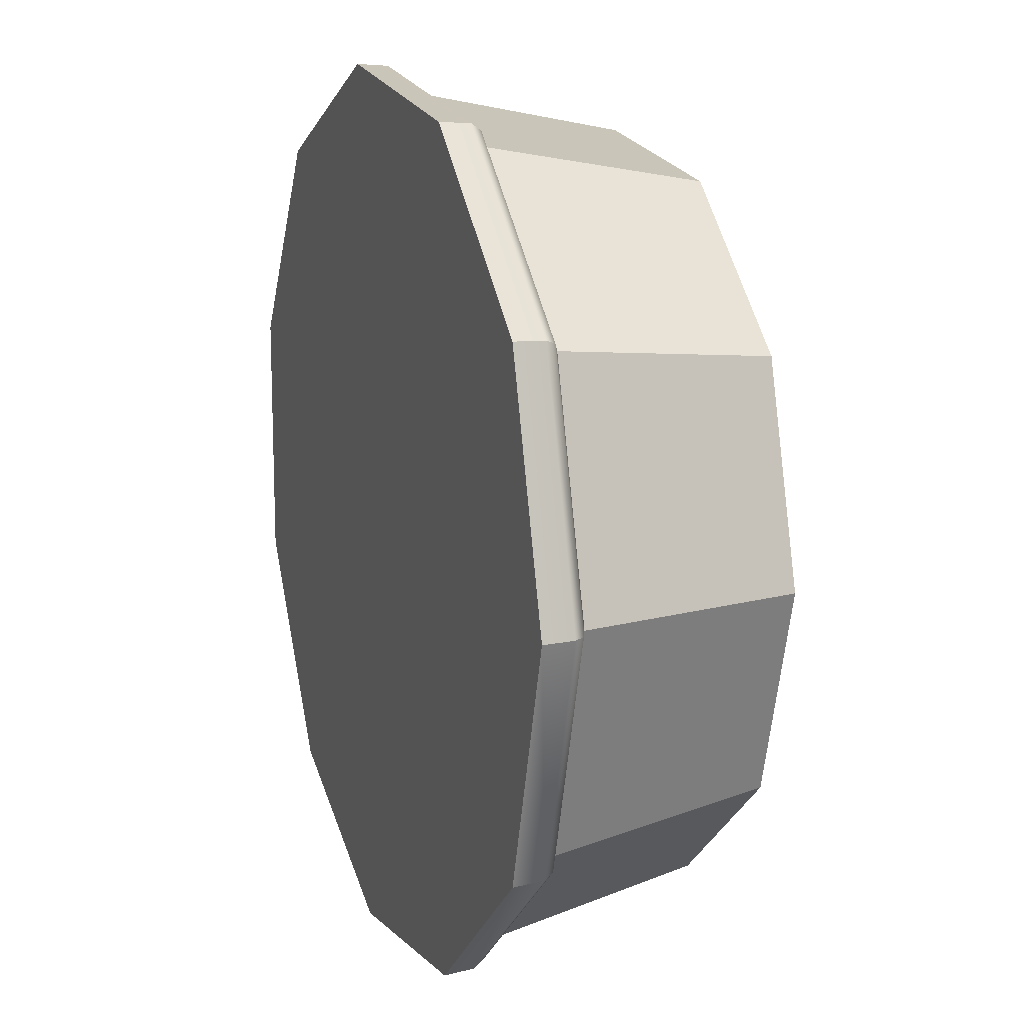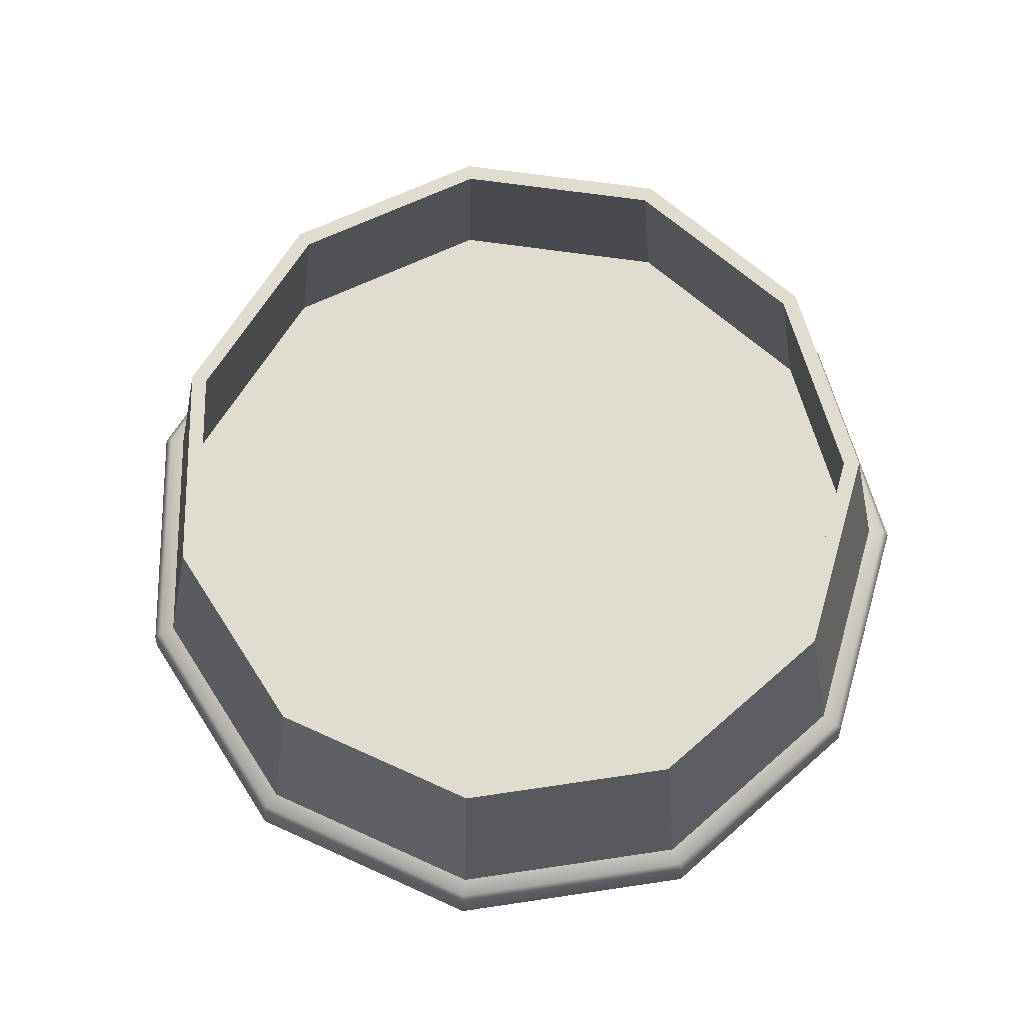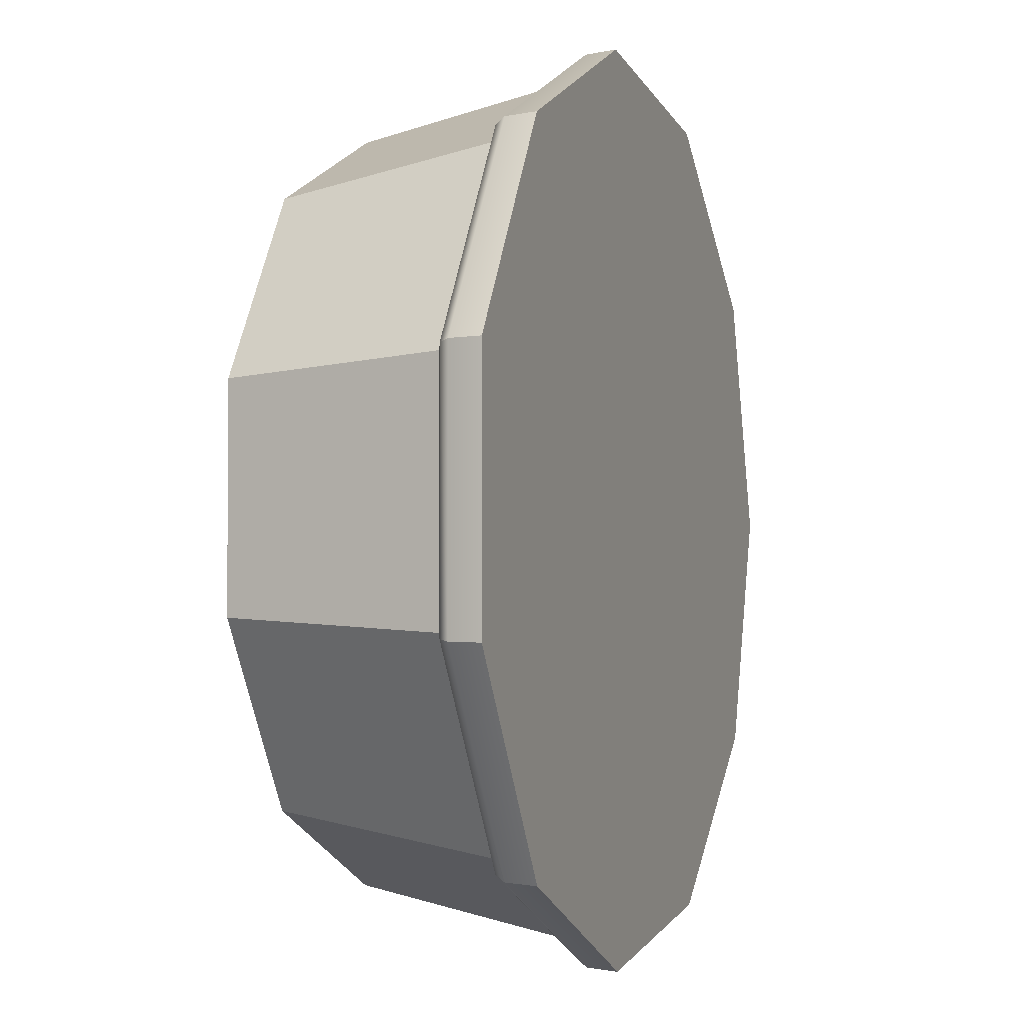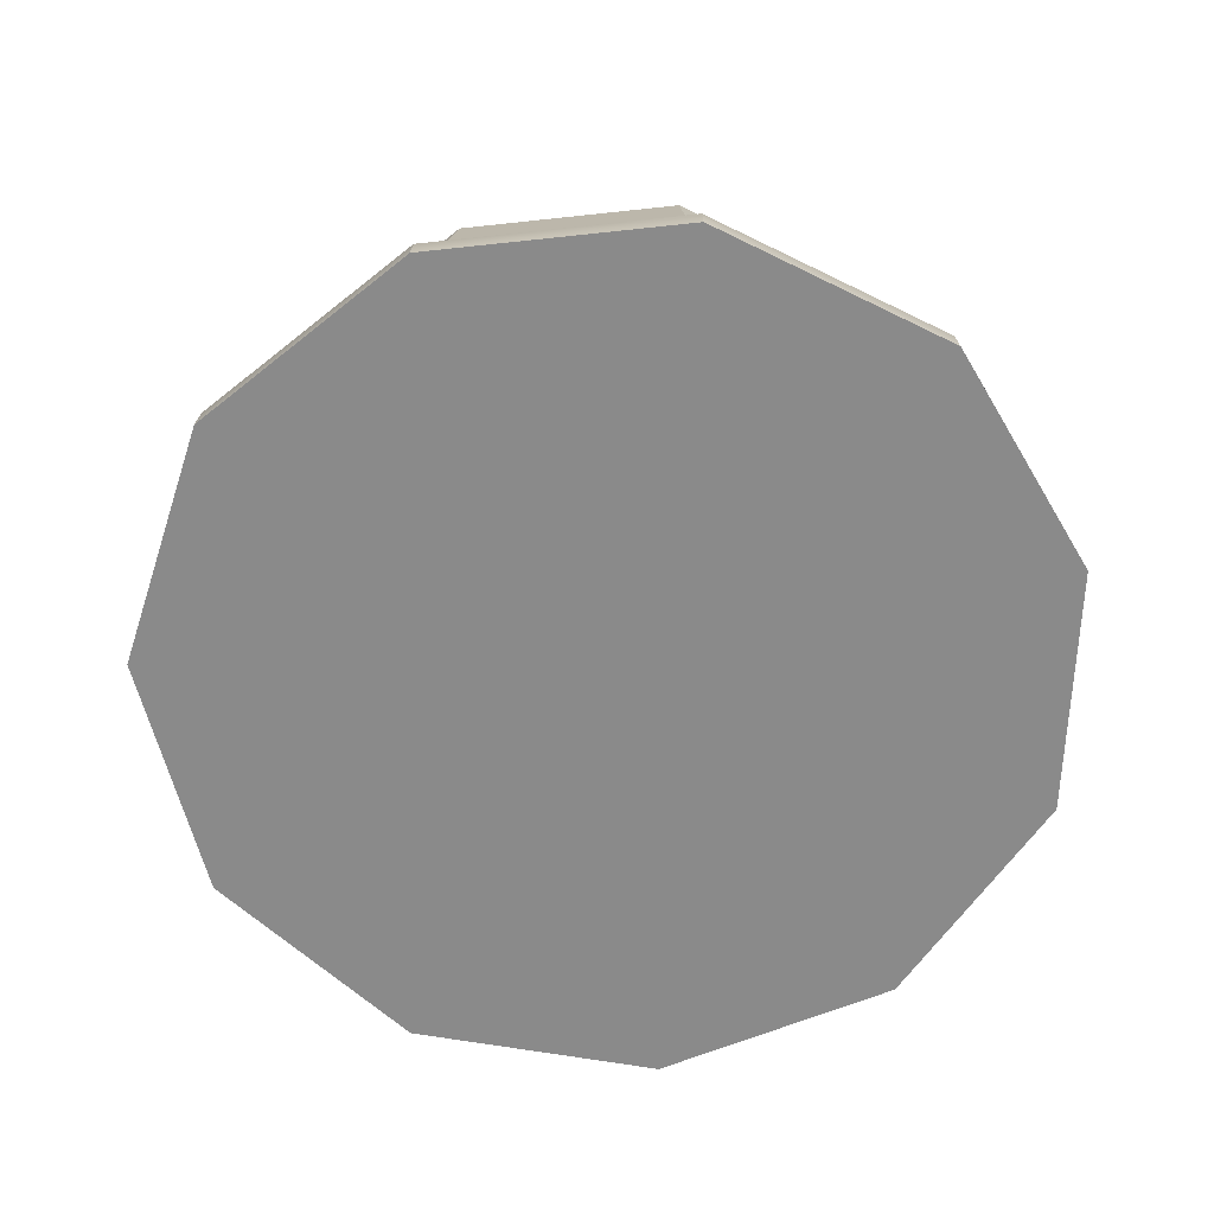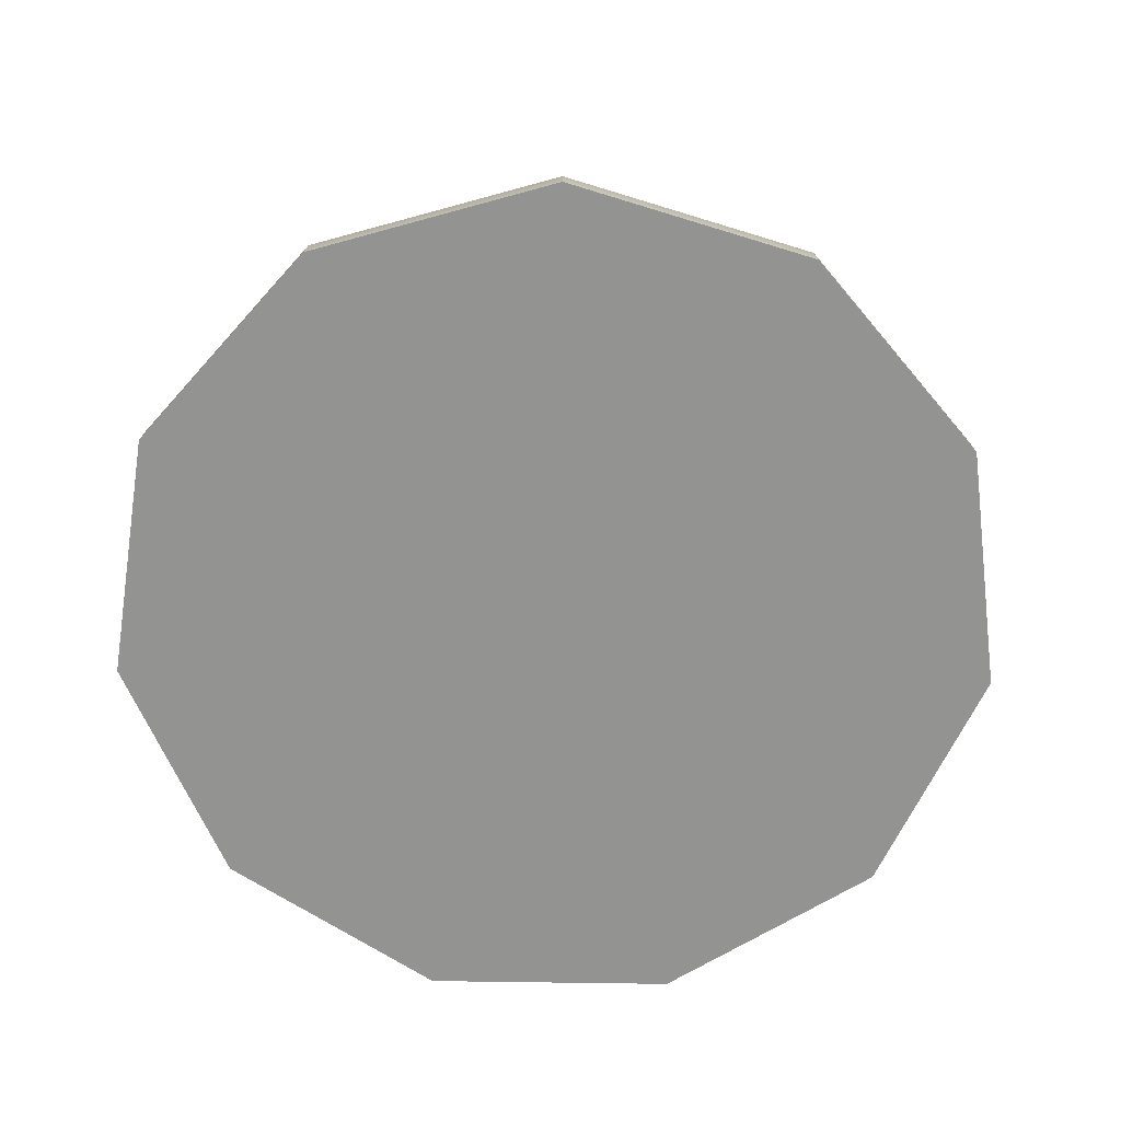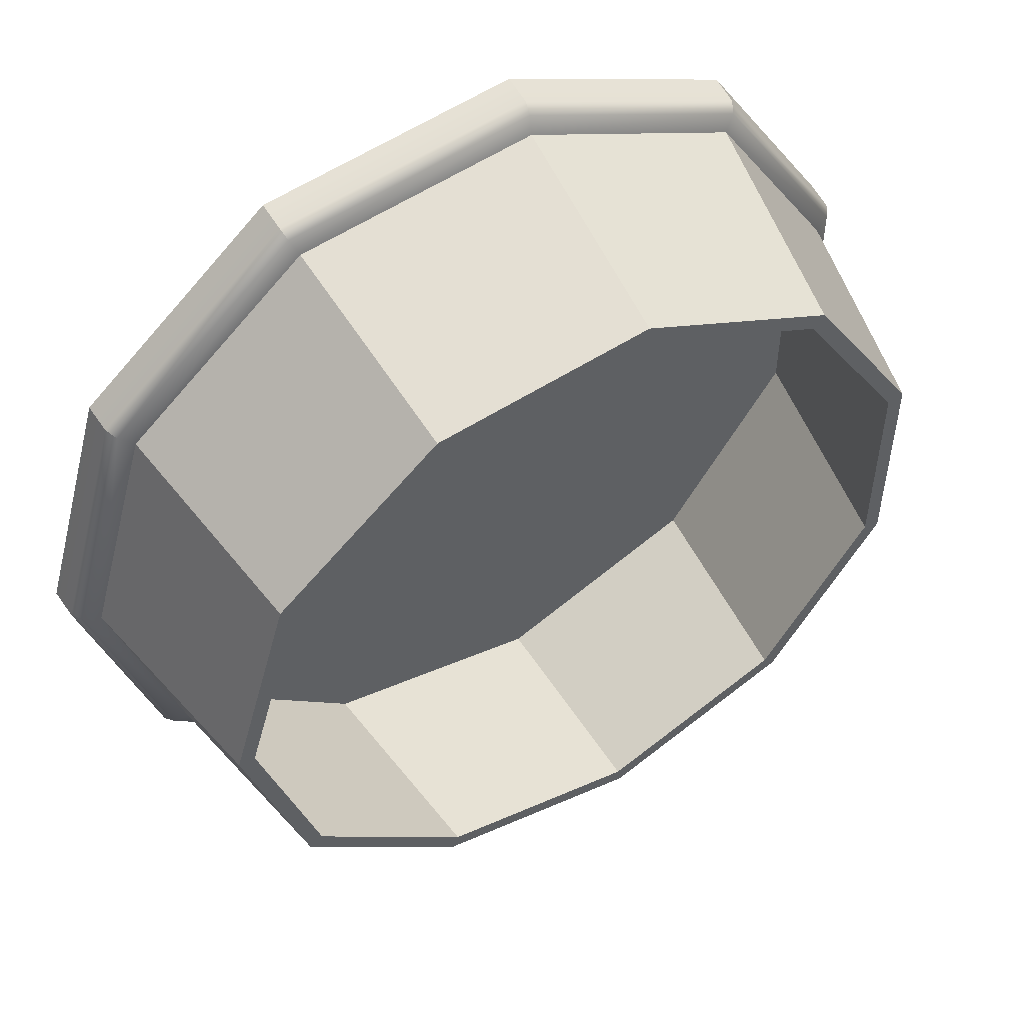
<metadata>
{"format":"obj","ext":"obj","renderer":"f3d","projection":"perspective","resolution":1024,"background":"white","views":[{"elev":13.9,"azim":70.0,"up":"+Z"},{"elev":69.5,"azim":130.7,"up":"+Y"},{"elev":-2.4,"azim":-70.0,"up":"+Z"},{"elev":-63.5,"azim":112.6,"up":"+Y"},{"elev":-66.7,"azim":56.4,"up":"+Y"},{"elev":52.5,"azim":150.4,"up":"+Z"}]}
</metadata>
<code>
g default
v 0.7493 0.6297 -0.4801
v 0.3712 0.6297 -0.8078
v -0.1241 0.6297 -0.879
v -0.5793 0.6297 -0.6711
v -0.8498 0.6297 -0.2502
v -0.8498 0.6297 0.2502
v -0.5793 0.6297 0.6711
v -0.1241 0.6297 0.879
v 0.3712 0.6297 0.8078
v 0.7493 0.6297 0.4801
v 0.8903 0.6297 0
v -0.9526 0.1141 -0.2797
v -0.6501 0.1141 -0.7504
v -0.1412 0.1141 -0.9828
v 0.4126 0.1141 -0.9032
v 0.8355 0.1141 -0.5368
v 0.9931 0.1141 0
v 0.8355 0.1141 0.5368
v 0.4126 0.1141 0.9032
v -0.1412 0.1141 0.9828
v -0.6501 0.1141 0.7504
v -0.9526 0.1141 0.2797
v 0.8883 0 -0.5716
v 0.4381 0 -0.9618
v -0.1516 0 -1.047
v -0.6936 0 -0.7991
v -1.016 0 -0.2979
v -1.016 0 0.2979
v -0.6936 0 0.7991
v -0.1516 0 1.047
v 0.4381 0 0.9618
v 0.8883 0 0.5716
v 1.056 0 0
v 0.4285 0.09741 -0.9396
v 0.4357 0.07279 -0.9563
v 0.8834 0.07282 -0.5684
v 0.8682 0.09746 -0.5584
v -0.1477 0.09735 -1.023
v -0.1507 0.07277 -1.041
v -0.6773 0.0973 -0.7809
v -0.6895 0.07277 -0.7945
v -0.9921 0.09727 -0.2911
v -1.01 0.07278 -0.2962
v -0.9921 0.09727 0.2911
v -1.01 0.07278 0.2962
v -0.6773 0.0973 0.7809
v -0.6895 0.07277 0.7945
v -0.1477 0.09735 1.023
v -0.1507 0.07277 1.041
v 0.4285 0.09741 0.9396
v 0.4357 0.07279 0.9563
v 0.8682 0.09746 0.5584
v 0.8834 0.07282 0.5684
v 1.032 0.09749 0
v 1.05 0.07285 0
v 0.7493 0.6297 -0.4801
v 0.3712 0.6297 -0.8078
v -0.1241 0.6297 -0.879
v -0.5793 0.6297 -0.6711
v -0.8498 0.6297 -0.2502
v -0.8498 0.6297 0.2502
v -0.5793 0.6297 0.6711
v -0.1241 0.6297 0.879
v 0.3712 0.6297 0.8078
v 0.7493 0.6297 0.4801
v 0.8903 0.6297 0
v 0.3557 0.6297 -0.7722
v -0.1178 0.6297 -0.8403
v -0.5529 0.6297 -0.6416
v -0.8115 0.6297 -0.2392
v -0.8115 0.6297 0.2392
v -0.5529 0.6297 0.6416
v -0.1178 0.6297 0.8403
v 0.3557 0.6297 0.7722
v 0.7172 0.6297 0.459
v 0.852 0.6297 0
v 0.7172 0.6297 -0.459
v 0.3967 0.07699 -0.8665
v -0.1346 0.07699 -0.9429
v -0.6228 0.07699 -0.7199
v -0.913 0.07699 -0.2684
v -0.913 0.07699 0.2684
v -0.6228 0.07699 0.7199
v -0.1346 0.07699 0.9429
v 0.3967 0.07699 0.8665
v 0.8023 0.07699 0.515
v 0.9535 0.07699 0
v 0.8023 0.07699 -0.515
g SM_WaterBowl
f 13 12 5 4
f 14 13 4 3
f 15 14 3 2
f 16 15 2 1
f 17 16 1 11
f 18 17 11 10
f 19 18 10 9
f 20 19 9 8
f 21 20 8 7
f 22 21 7 6
f 12 22 6 5
f 24 23 33 32 31 30 29 28 27 26 25
f 36 35 34 37
f 23 24 35 36
f 24 25 39 35
f 25 26 41 39
f 26 27 43 41
f 27 28 45 43
f 28 29 47 45
f 29 30 49 47
f 30 31 51 49
f 31 32 53 51
f 32 33 55 53
f 33 23 36 55
f 15 16 37 34
f 14 15 34 38
f 13 14 38 40
f 12 13 40 42
f 22 12 42 44
f 21 22 44 46
f 20 21 46 48
f 19 20 48 50
f 18 19 50 52
f 17 18 52 54
f 16 17 54 37
f 38 34 35 39
f 40 38 39 41
f 42 40 41 43
f 44 42 43 45
f 46 44 45 47
f 48 46 47 49
f 50 48 49 51
f 52 50 51 53
f 54 52 53 55
f 54 55 36 37
f 78 79 80 81 82 83 84 85 86 87 88
f 1 2 57 56
f 2 3 58 57
f 3 4 59 58
f 4 5 60 59
f 5 6 61 60
f 6 7 62 61
f 7 8 63 62
f 8 9 64 63
f 9 10 65 64
f 10 11 66 65
f 11 1 56 66
f 2 3 68 67
f 3 4 69 68
f 4 5 70 69
f 5 6 71 70
f 6 7 72 71
f 7 8 73 72
f 8 9 74 73
f 9 10 75 74
f 10 11 76 75
f 11 1 77 76
f 1 2 67 77
f 67 68 79 78
f 68 69 80 79
f 69 70 81 80
f 70 71 82 81
f 71 72 83 82
f 72 73 84 83
f 73 74 85 84
f 74 75 86 85
f 75 76 87 86
f 76 77 88 87
f 77 67 78 88

</code>
